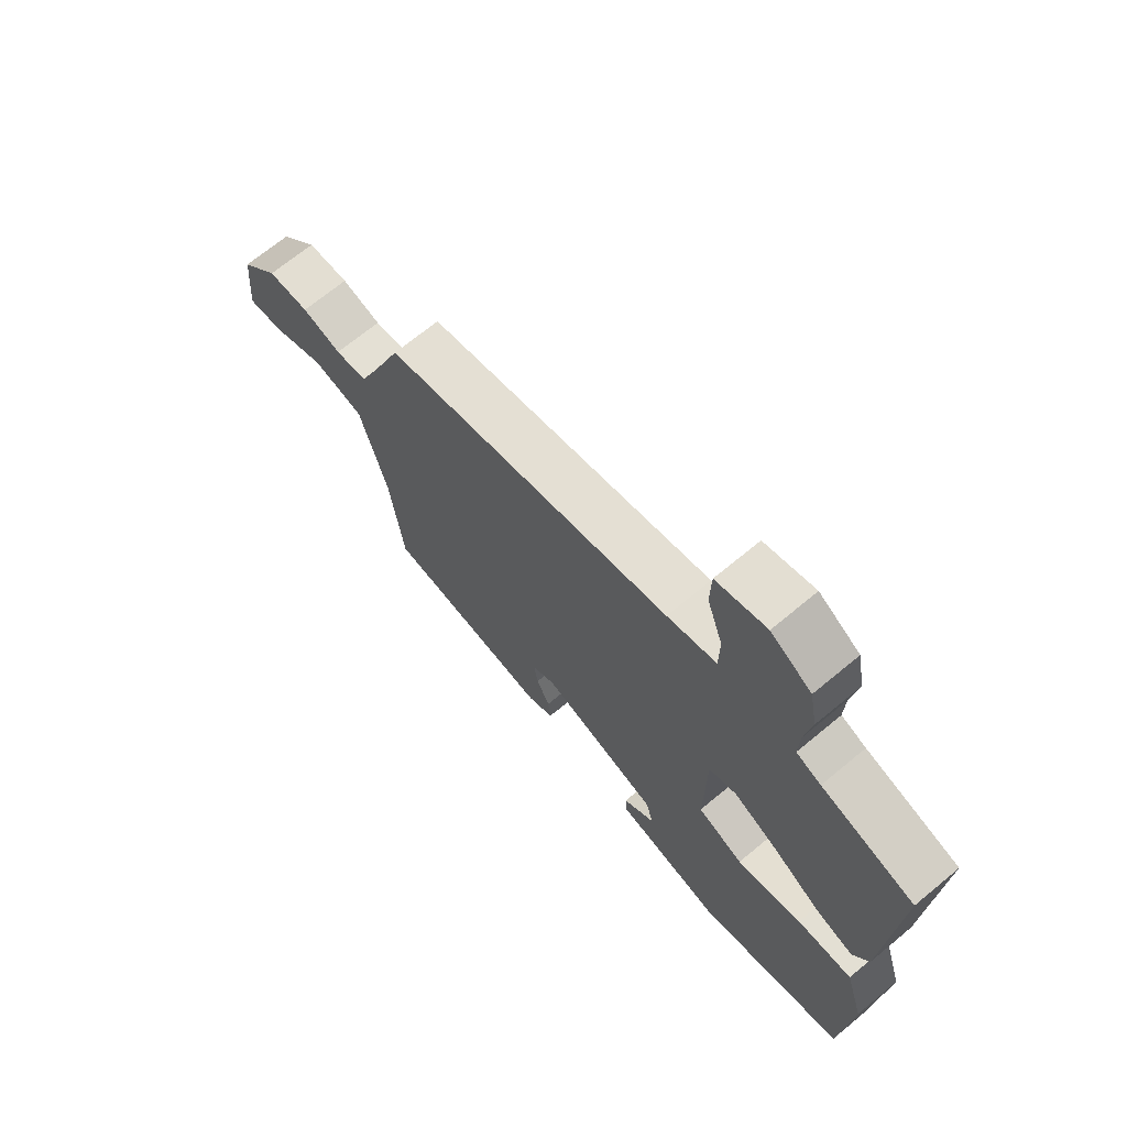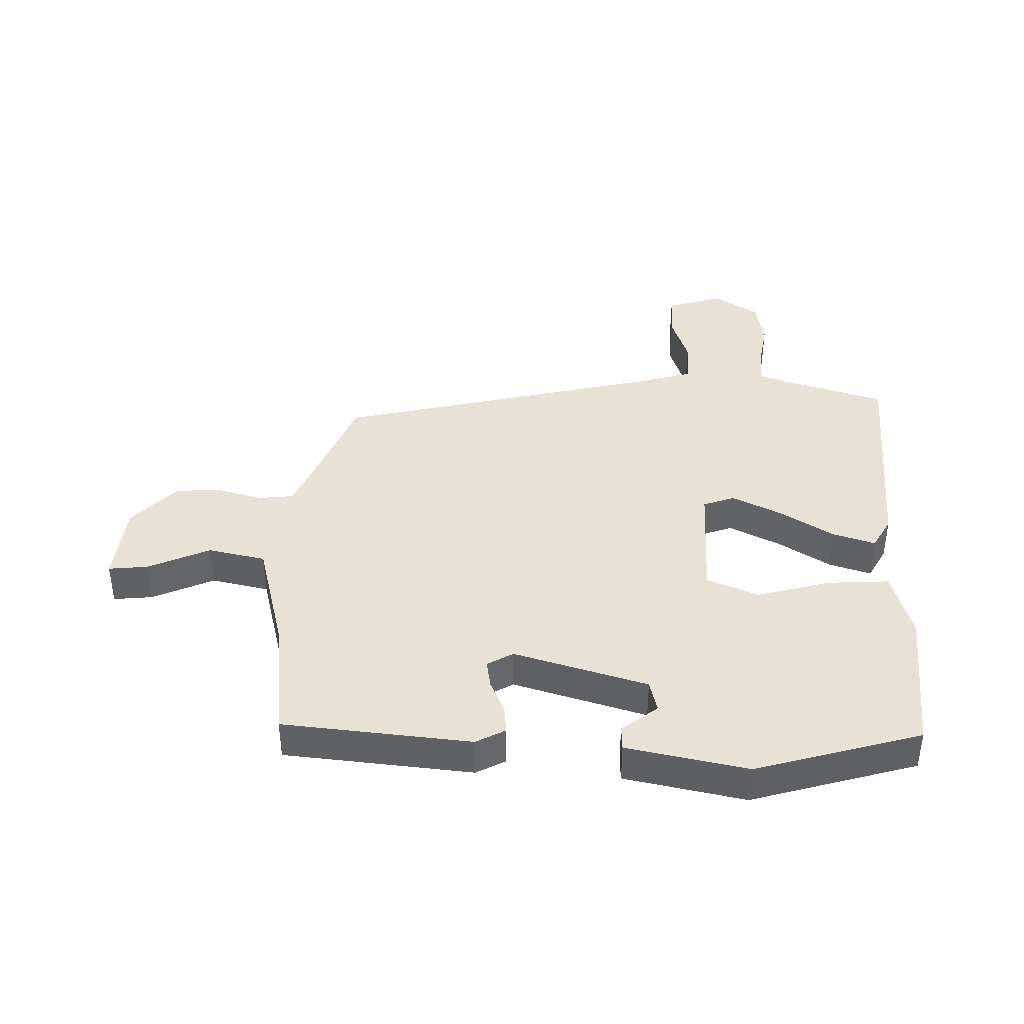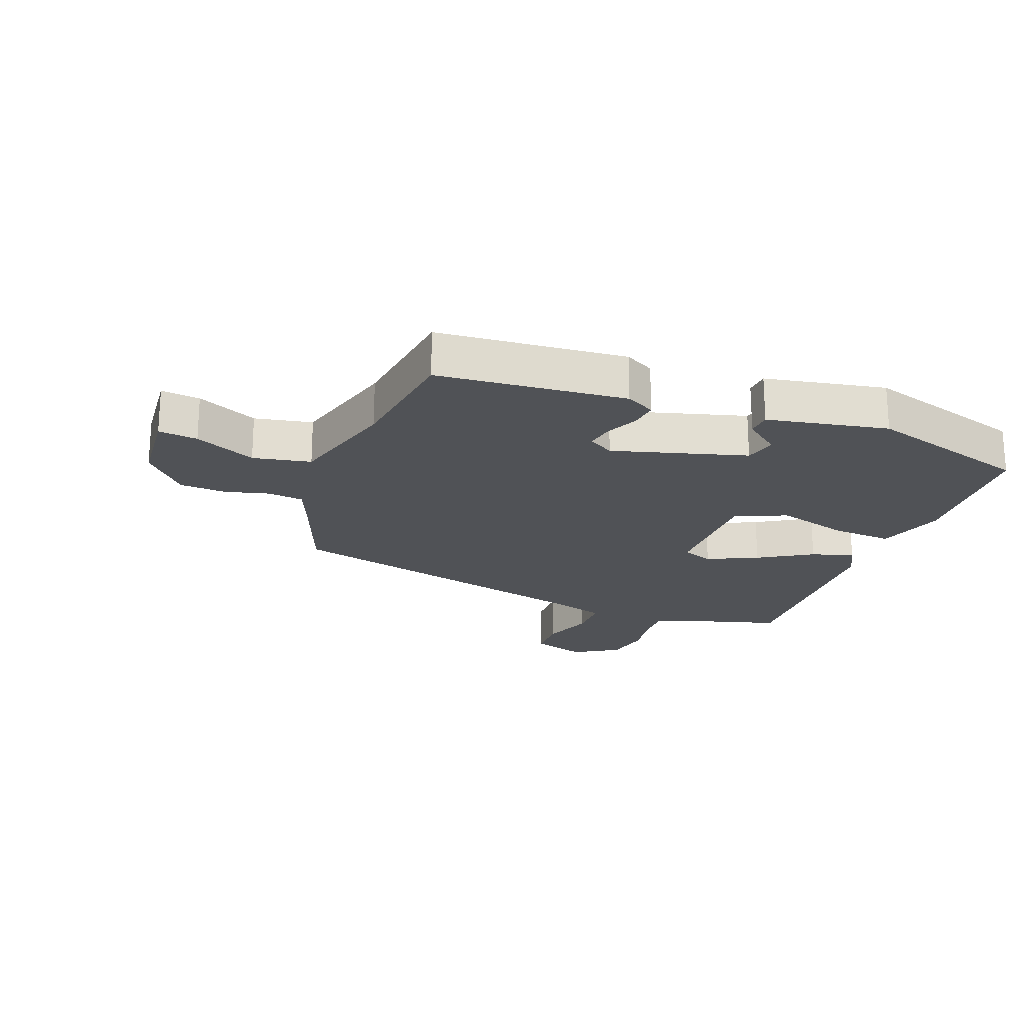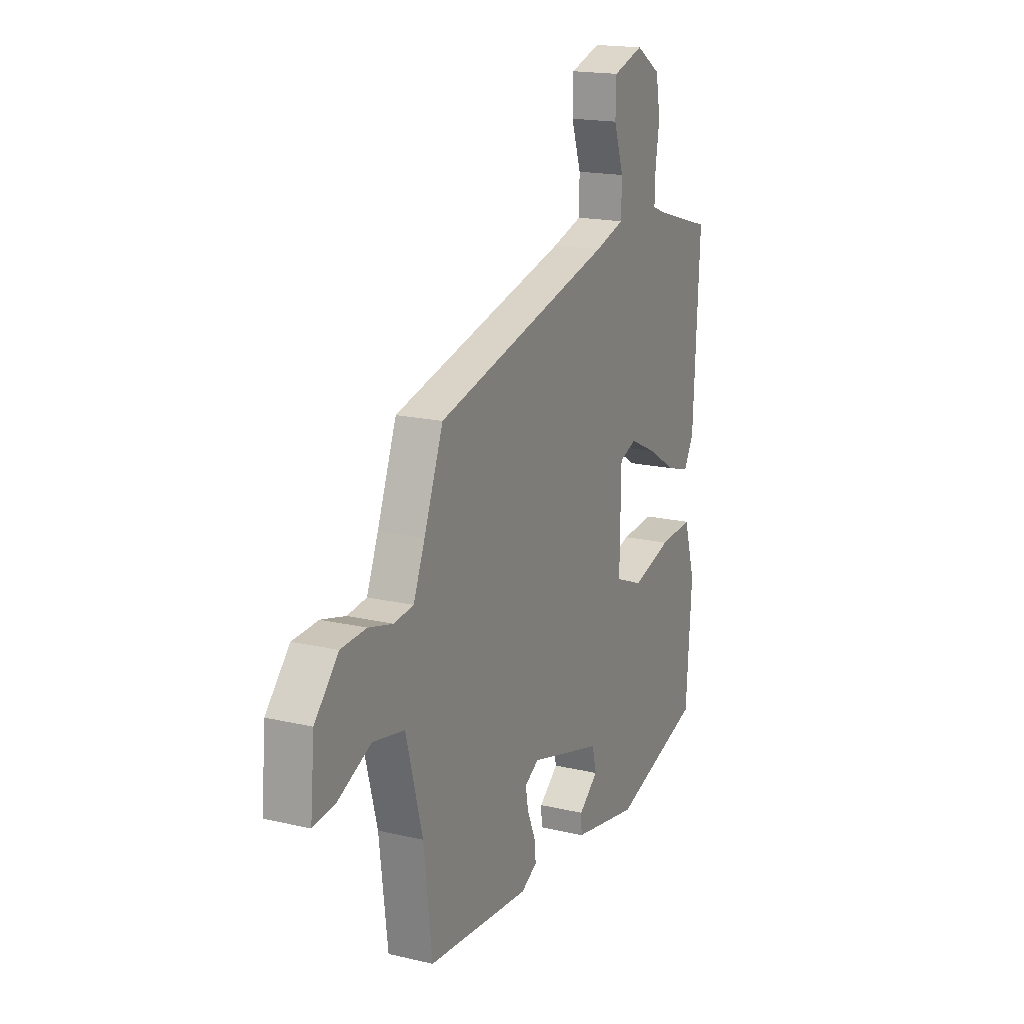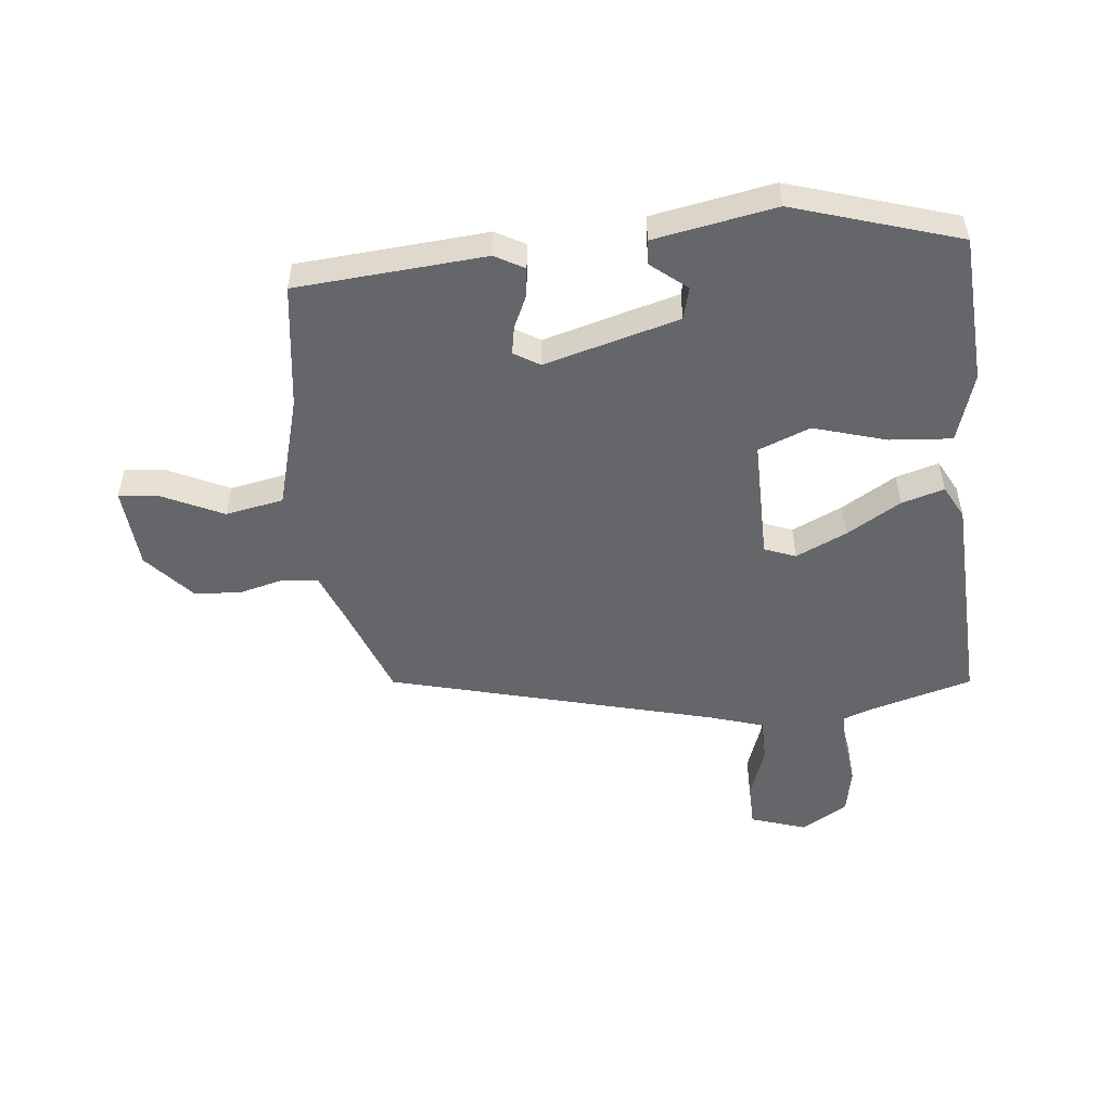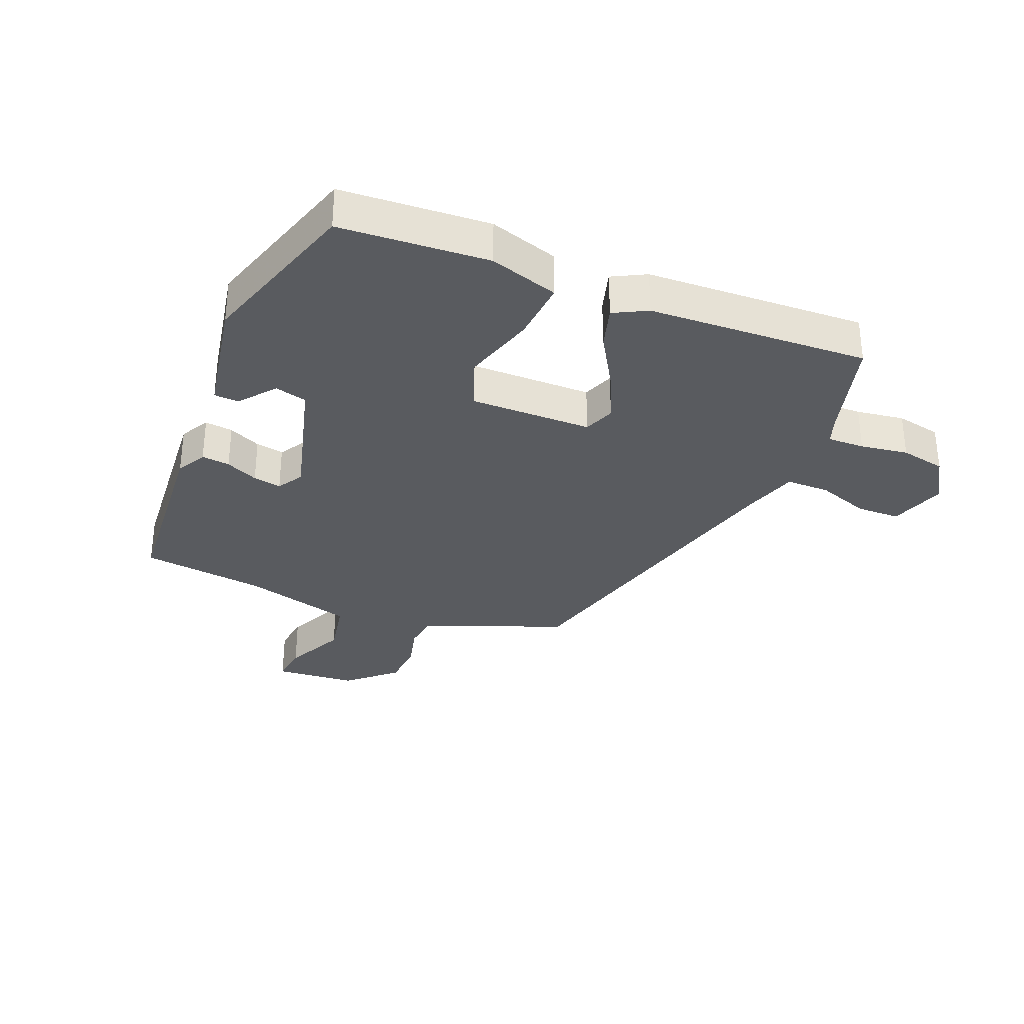
<metadata>
{"format":"obj","ext":"obj","renderer":"f3d","projection":"perspective","resolution":1024,"background":"white","views":[{"elev":68.9,"azim":-129.7,"up":"+Z"},{"elev":40.3,"azim":-178.0,"up":"+Y"},{"elev":-21.1,"azim":159.0,"up":"+Y"},{"elev":17.8,"azim":114.7,"up":"+Z"},{"elev":-51.7,"azim":-174.6,"up":"+Y"},{"elev":-32.2,"azim":-112.7,"up":"+Y"}]}
</metadata>
<code>
v -0.477 0.07 -0.423
v -0.494 0.07 -0.182
v -0.46 0.07 -0.07
v -0.359 0.07 -0.077
v -0.24 0.07 -0.111
v -0.156 0.07 -0.077
v -0.159 0.07 0.121
v -0.21 0.07 0.14
v -0.292 0.07 0.101
v -0.379 0.07 0.048
v -0.448 0.07 0.027
v -0.477 0.07 0.081
v -0.496 0.07 0.439
v -0.327 0.07 0.488
v -0.282 0.07 0.505
v -0.284 0.07 0.565
v -0.296 0.07 0.643
v -0.282 0.07 0.717
v -0.208 0.07 0.763
v -0.117 0.07 0.734
v -0.115 0.07 0.663
v -0.144 0.07 0.578
v -0.143 0.07 0.507
v -0.053 0.07 0.48
v 0.477 0.07 0.348
v 0.534 0.07 0.201
v 0.568 0.07 0.118
v 0.626 0.07 0.111
v 0.698 0.07 0.13
v 0.774 0.07 0.126
v 0.844 0.07 0.049
v 0.856 0.07 -0.084
v 0.792 0.07 -0.077
v 0.692 0.07 -0.031
v 0.598 0.07 -0.05
v 0.549 0.07 -0.232
v 0.524 0.07 -0.435
v 0.217 0.07 -0.462
v 0.169 0.07 -0.436
v 0.174 0.07 -0.39
v 0.198 0.07 -0.337
v 0.206 0.07 -0.291
v 0.164 0.07 -0.266
v -0.054 0.07 -0.328
v -0.067 0.07 -0.38
v -0.009 0.07 -0.426
v -0.011 0.07 -0.466
v -0.208 0.07 -0.504
v -0.477 0 -0.423
v -0.494 0 -0.182
v -0.46 0 -0.07
v -0.359 0 -0.077
v -0.24 0 -0.111
v -0.156 0 -0.077
v -0.159 0 0.121
v -0.21 0 0.14
v -0.292 0 0.101
v -0.379 0 0.048
v -0.448 0 0.027
v -0.477 0 0.081
v -0.496 0 0.439
v -0.327 0 0.488
v -0.282 0 0.505
v -0.284 0 0.565
v -0.296 0 0.643
v -0.282 0 0.717
v -0.208 0 0.763
v -0.117 0 0.734
v -0.115 0 0.663
v -0.144 0 0.578
v -0.143 0 0.507
v -0.053 0 0.48
v 0.477 0 0.348
v 0.534 0 0.201
v 0.568 0 0.118
v 0.626 0 0.111
v 0.698 0 0.13
v 0.774 0 0.126
v 0.844 0 0.049
v 0.856 0 -0.084
v 0.792 0 -0.077
v 0.692 0 -0.031
v 0.598 0 -0.05
v 0.549 0 -0.232
v 0.524 0 -0.435
v 0.217 0 -0.462
v 0.169 0 -0.436
v 0.174 0 -0.39
v 0.198 0 -0.337
v 0.206 0 -0.291
v 0.164 0 -0.266
v -0.054 0 -0.328
v -0.067 0 -0.38
v -0.009 0 -0.426
v -0.011 0 -0.466
v -0.208 0 -0.504
f 1 2 3
f 48 1 3
f 47 48 3
f 46 47 3
f 45 46 3
f 3 4 5
f 45 3 5
f 44 45 5
f 43 44 5 6
f 39 40 41
f 38 39 41
f 37 38 41
f 36 37 41
f 35 36 41 42
f 32 33 34
f 31 32 34
f 30 31 34
f 29 30 34
f 28 29 34
f 27 28 34 35
f 35 42 43
f 27 35 43
f 26 27 43
f 20 21 22
f 19 20 22
f 18 19 22
f 17 18 22
f 16 17 22
f 15 16 22 23
f 14 15 23 24
f 13 14 24
f 12 13 24
f 11 12 24
f 10 11 24
f 9 10 24
f 43 6 7
f 26 43 7
f 25 26 7
f 24 25 7
f 24 7 8
f 8 9 24
f 51 50 49
f 51 49 96
f 51 96 95
f 51 95 94
f 51 94 93
f 53 52 51
f 53 51 93
f 53 93 92
f 54 53 92 91
f 89 88 87
f 89 87 86
f 89 86 85
f 89 85 84
f 90 89 84 83
f 82 81 80
f 82 80 79
f 82 79 78
f 82 78 77
f 82 77 76
f 83 82 76 75
f 91 90 83
f 91 83 75
f 91 75 74
f 70 69 68
f 70 68 67
f 70 67 66
f 70 66 65
f 70 65 64
f 71 70 64 63
f 72 71 63 62
f 72 62 61
f 72 61 60
f 72 60 59
f 72 59 58
f 72 58 57
f 55 54 91
f 55 91 74
f 55 74 73
f 55 73 72
f 56 55 72
f 72 57 56
f 1 49 50 2
f 2 50 51 3
f 3 51 52 4
f 4 52 53 5
f 5 53 54 6
f 6 54 55 7
f 7 55 56 8
f 8 56 57 9
f 9 57 58 10
f 10 58 59 11
f 11 59 60 12
f 12 60 61 13
f 13 61 62 14
f 14 62 63 15
f 15 63 64 16
f 16 64 65 17
f 17 65 66 18
f 18 66 67 19
f 19 67 68 20
f 20 68 69 21
f 21 69 70 22
f 22 70 71 23
f 23 71 72 24
f 24 72 73 25
f 25 73 74 26
f 26 74 75 27
f 27 75 76 28
f 28 76 77 29
f 29 77 78 30
f 30 78 79 31
f 31 79 80 32
f 32 80 81 33
f 33 81 82 34
f 34 82 83 35
f 35 83 84 36
f 36 84 85 37
f 37 85 86 38
f 38 86 87 39
f 39 87 88 40
f 40 88 89 41
f 41 89 90 42
f 42 90 91 43
f 43 91 92 44
f 44 92 93 45
f 45 93 94 46
f 46 94 95 47
f 47 95 96 48
f 48 96 49 1

</code>
